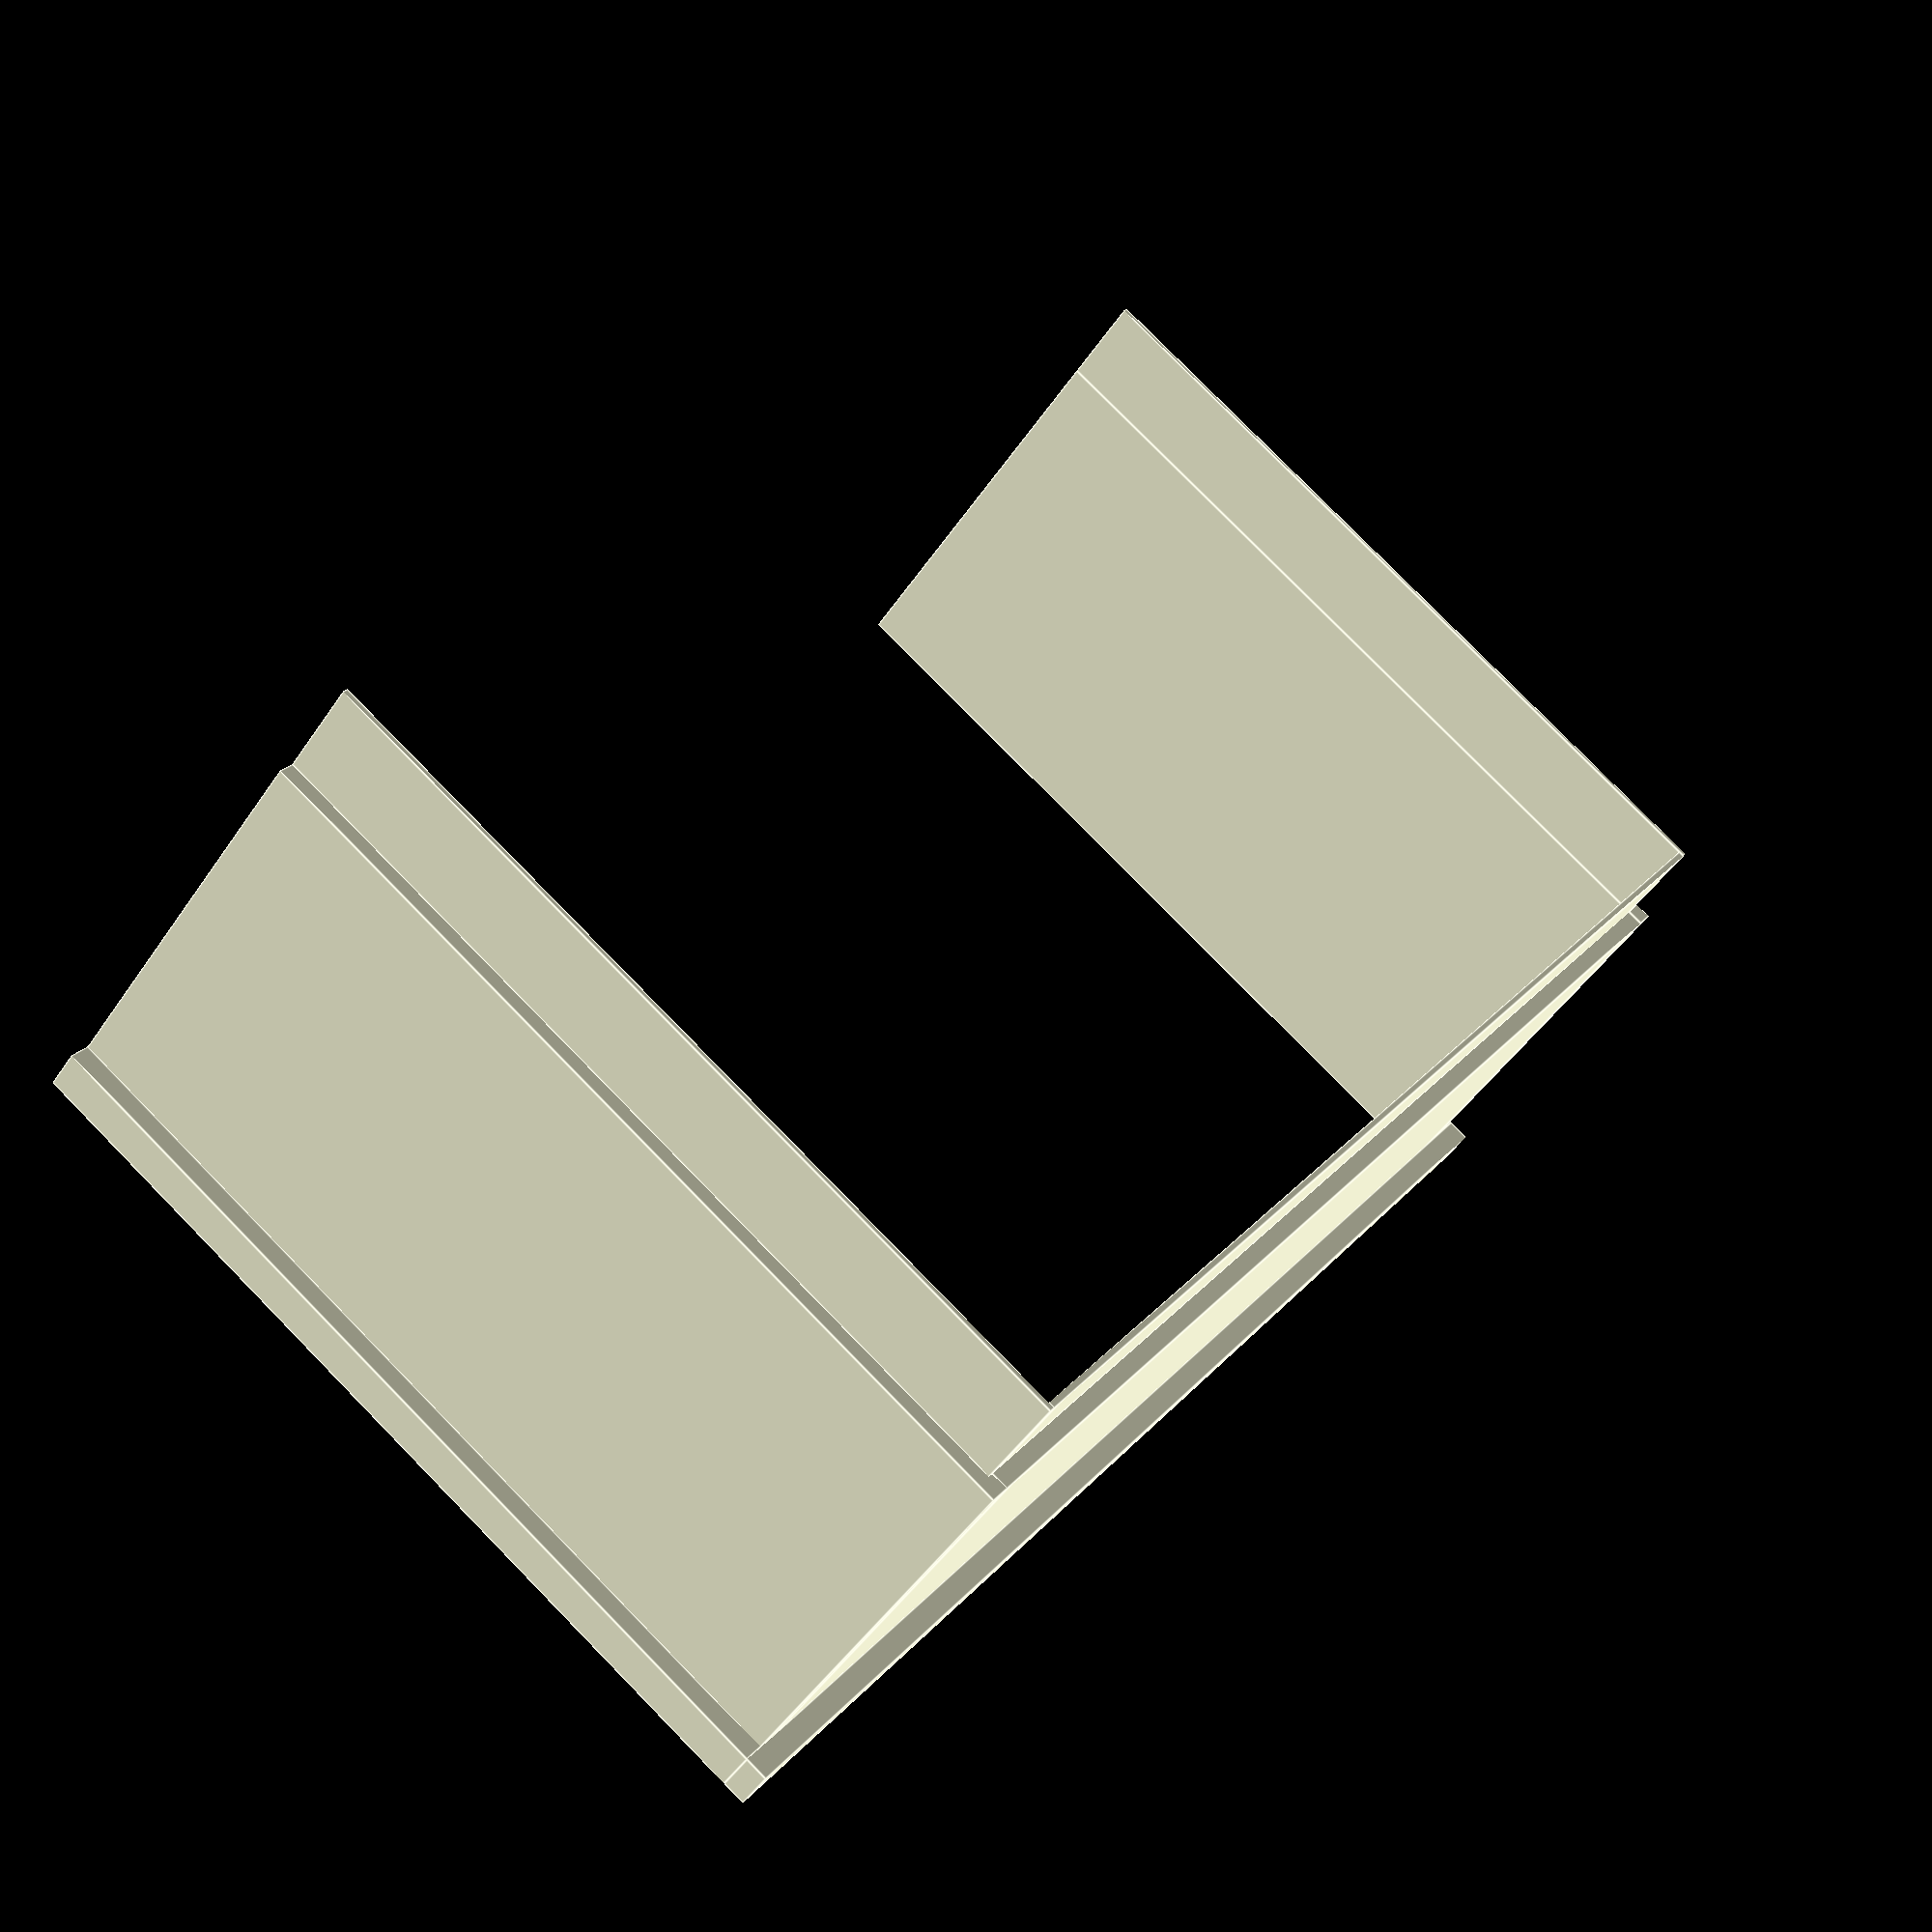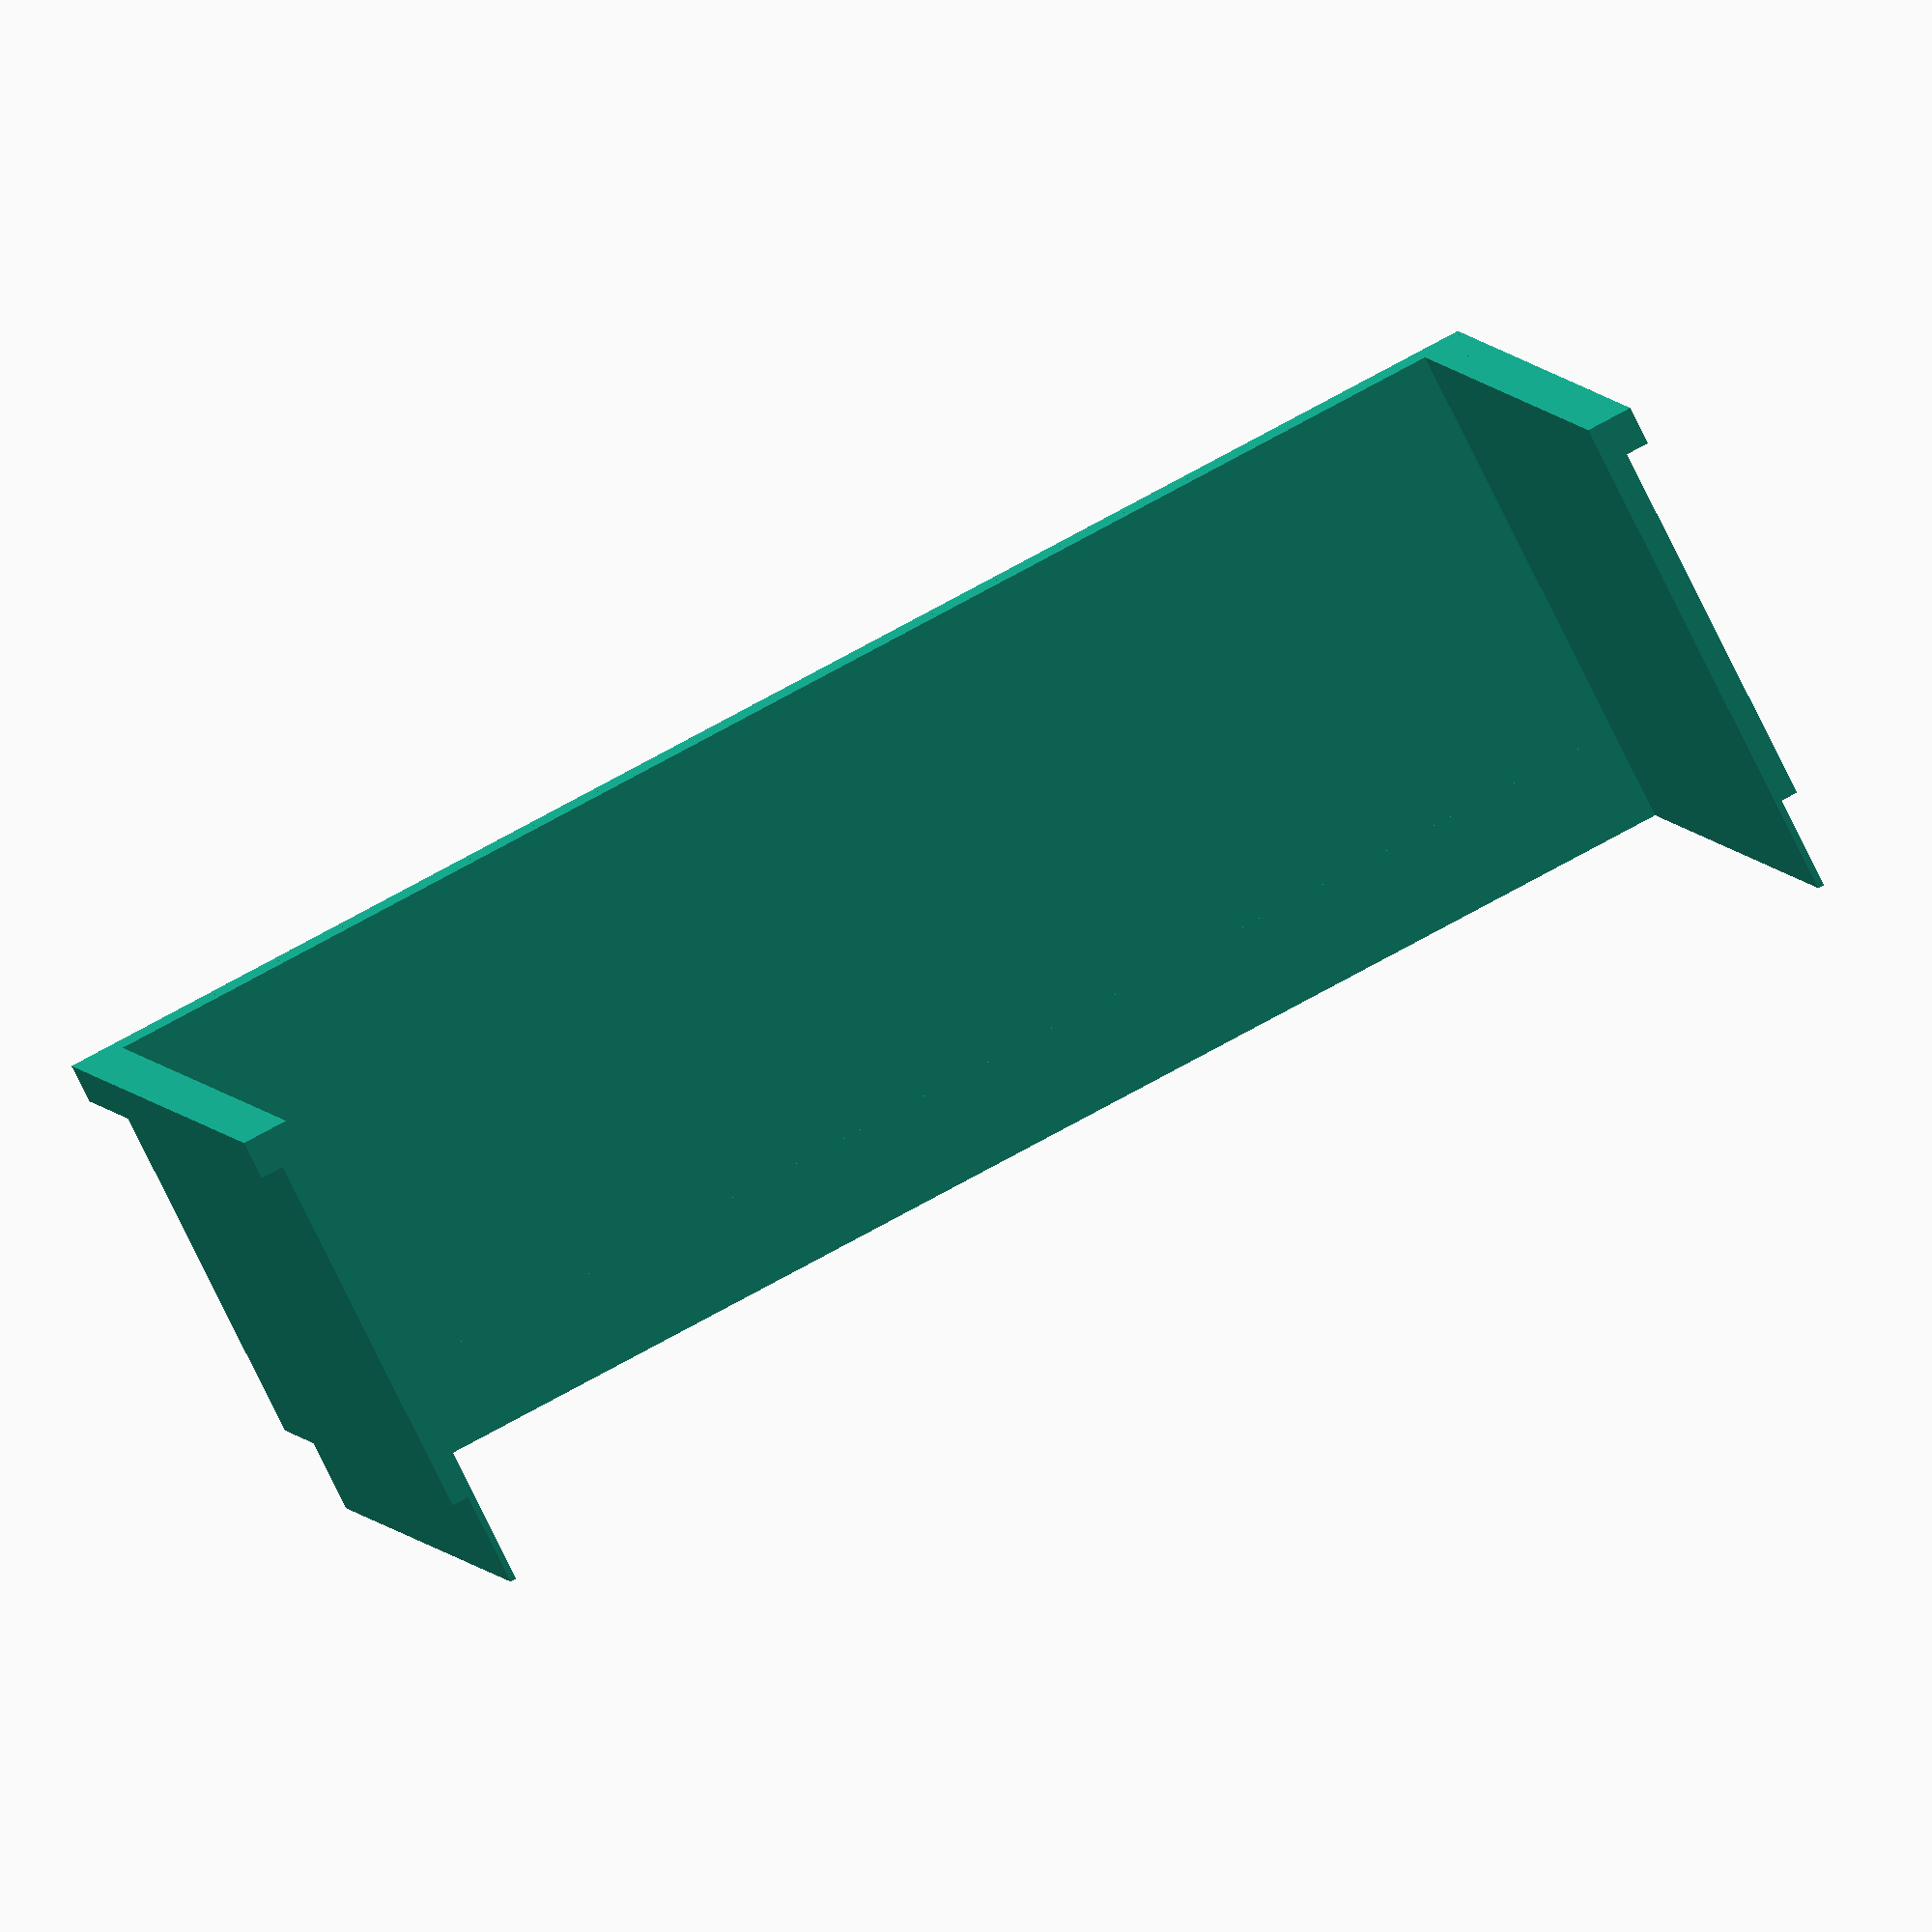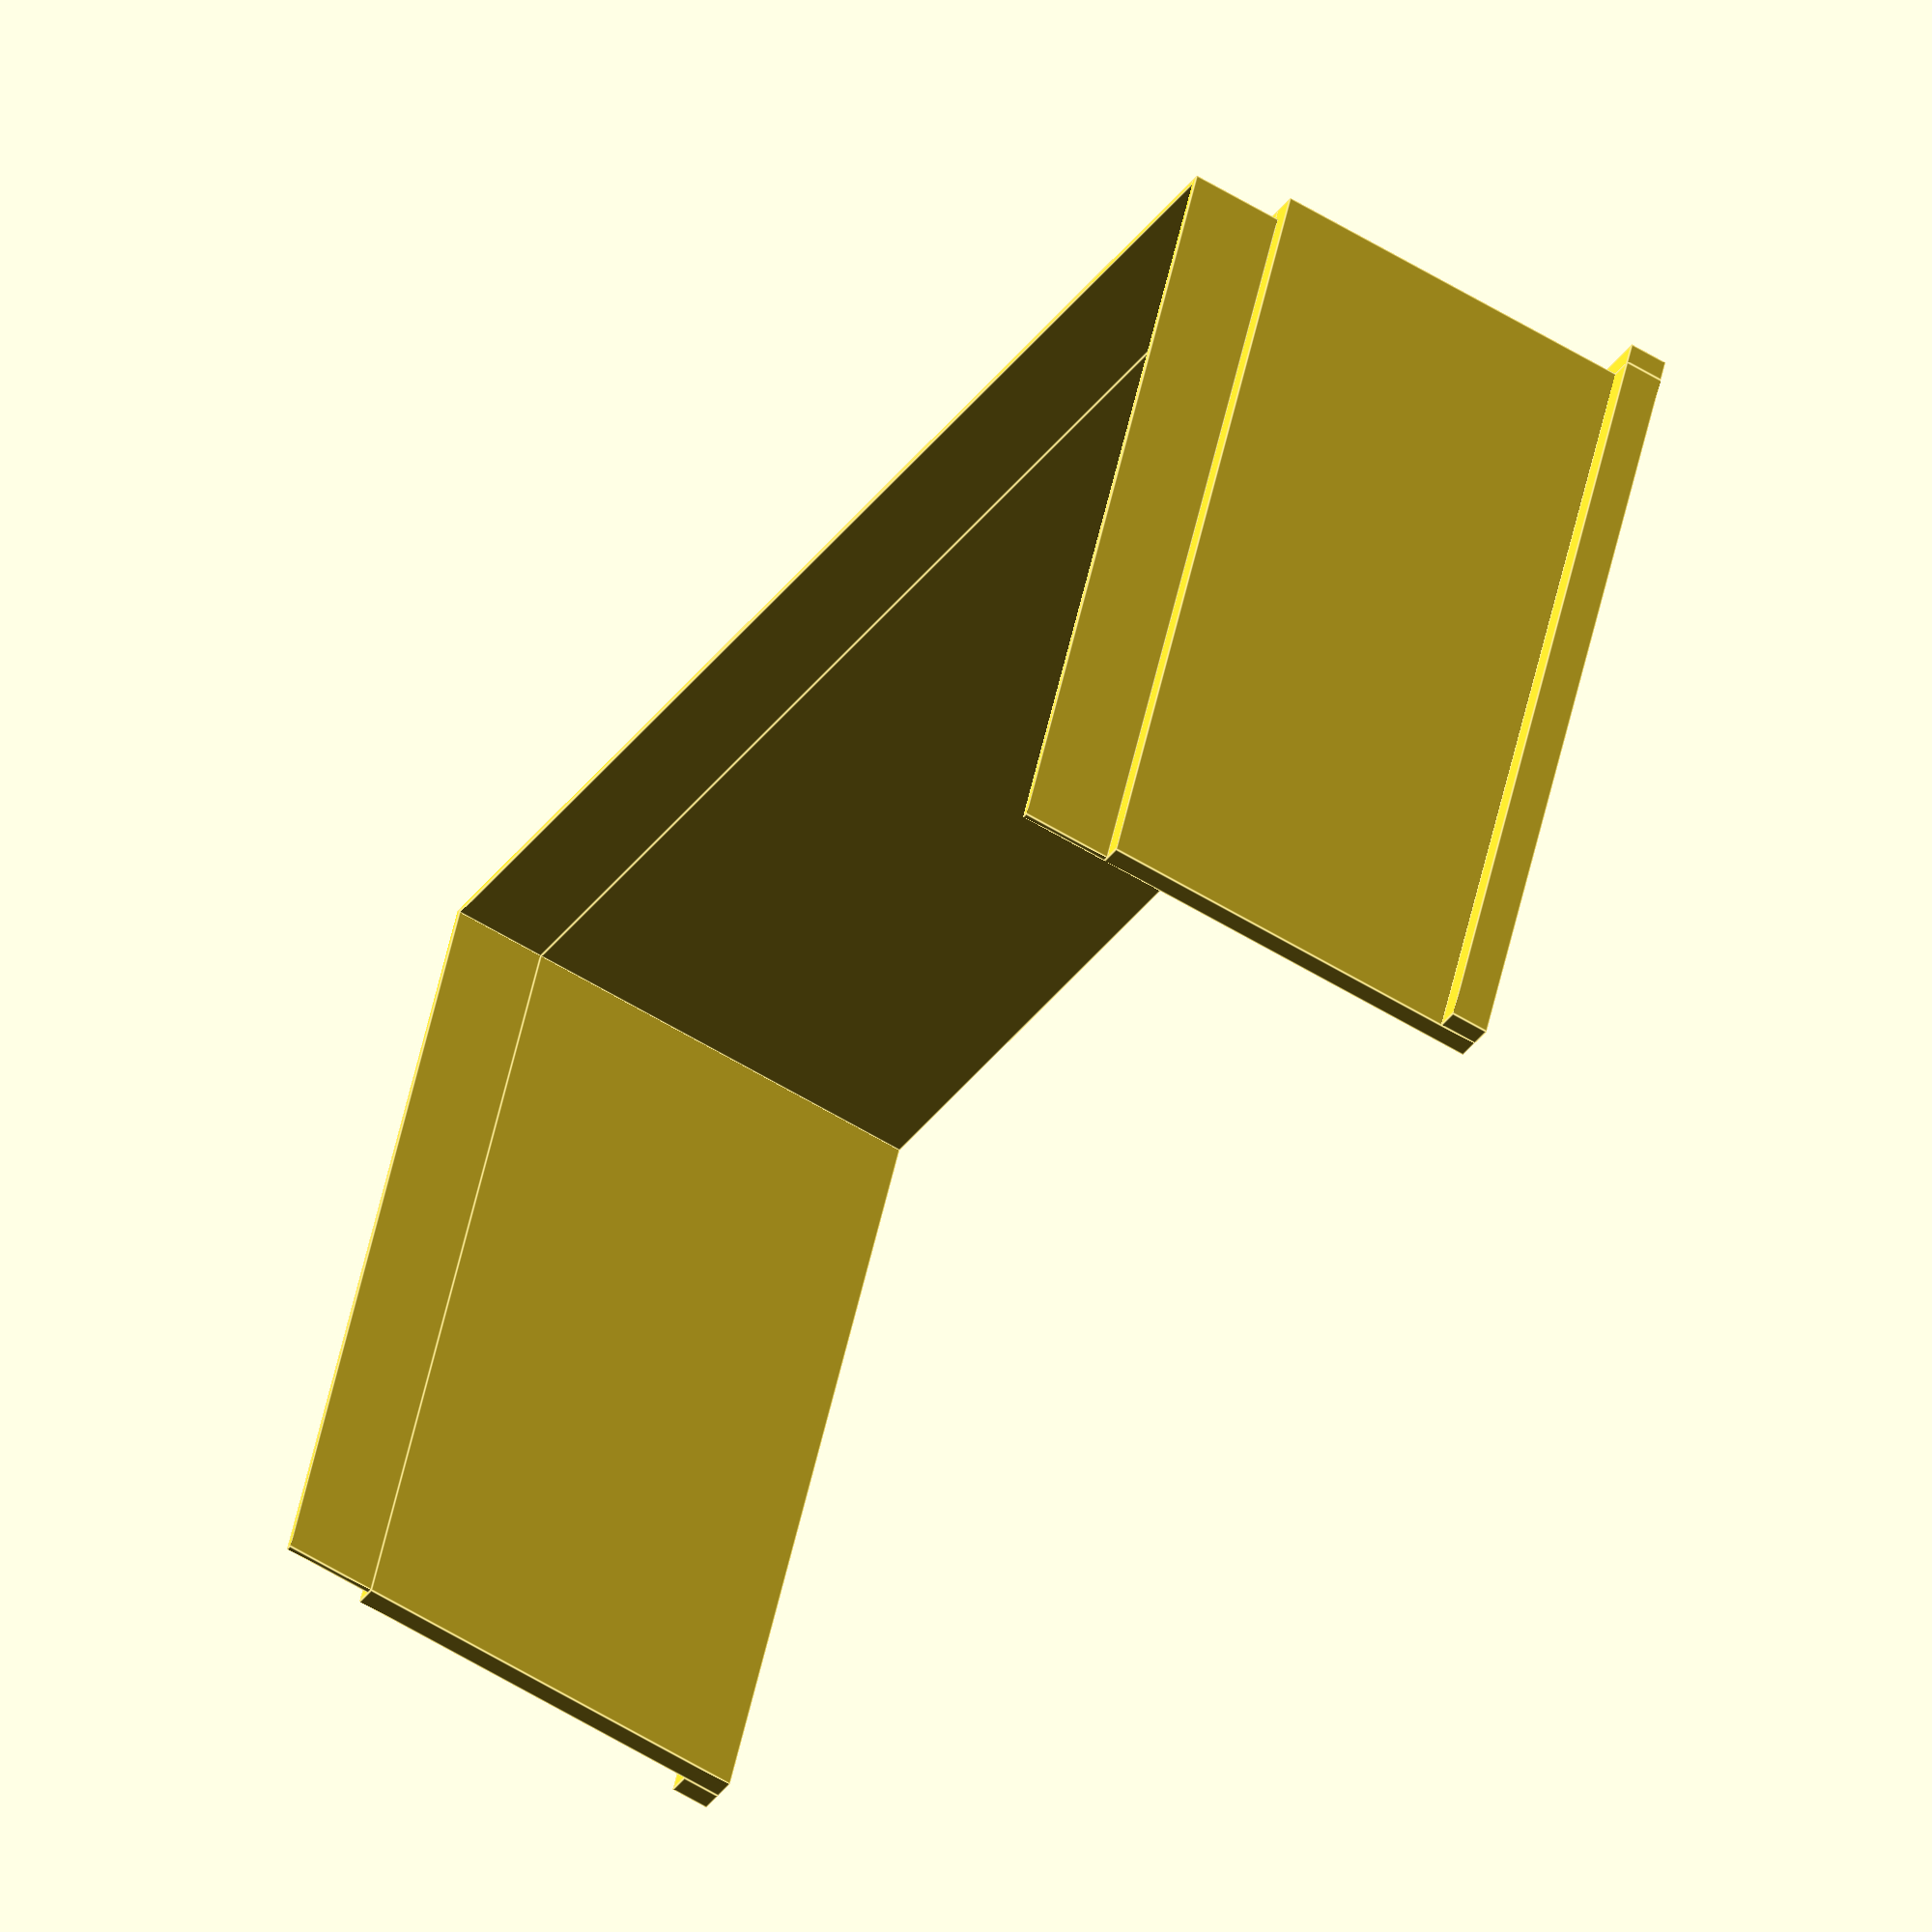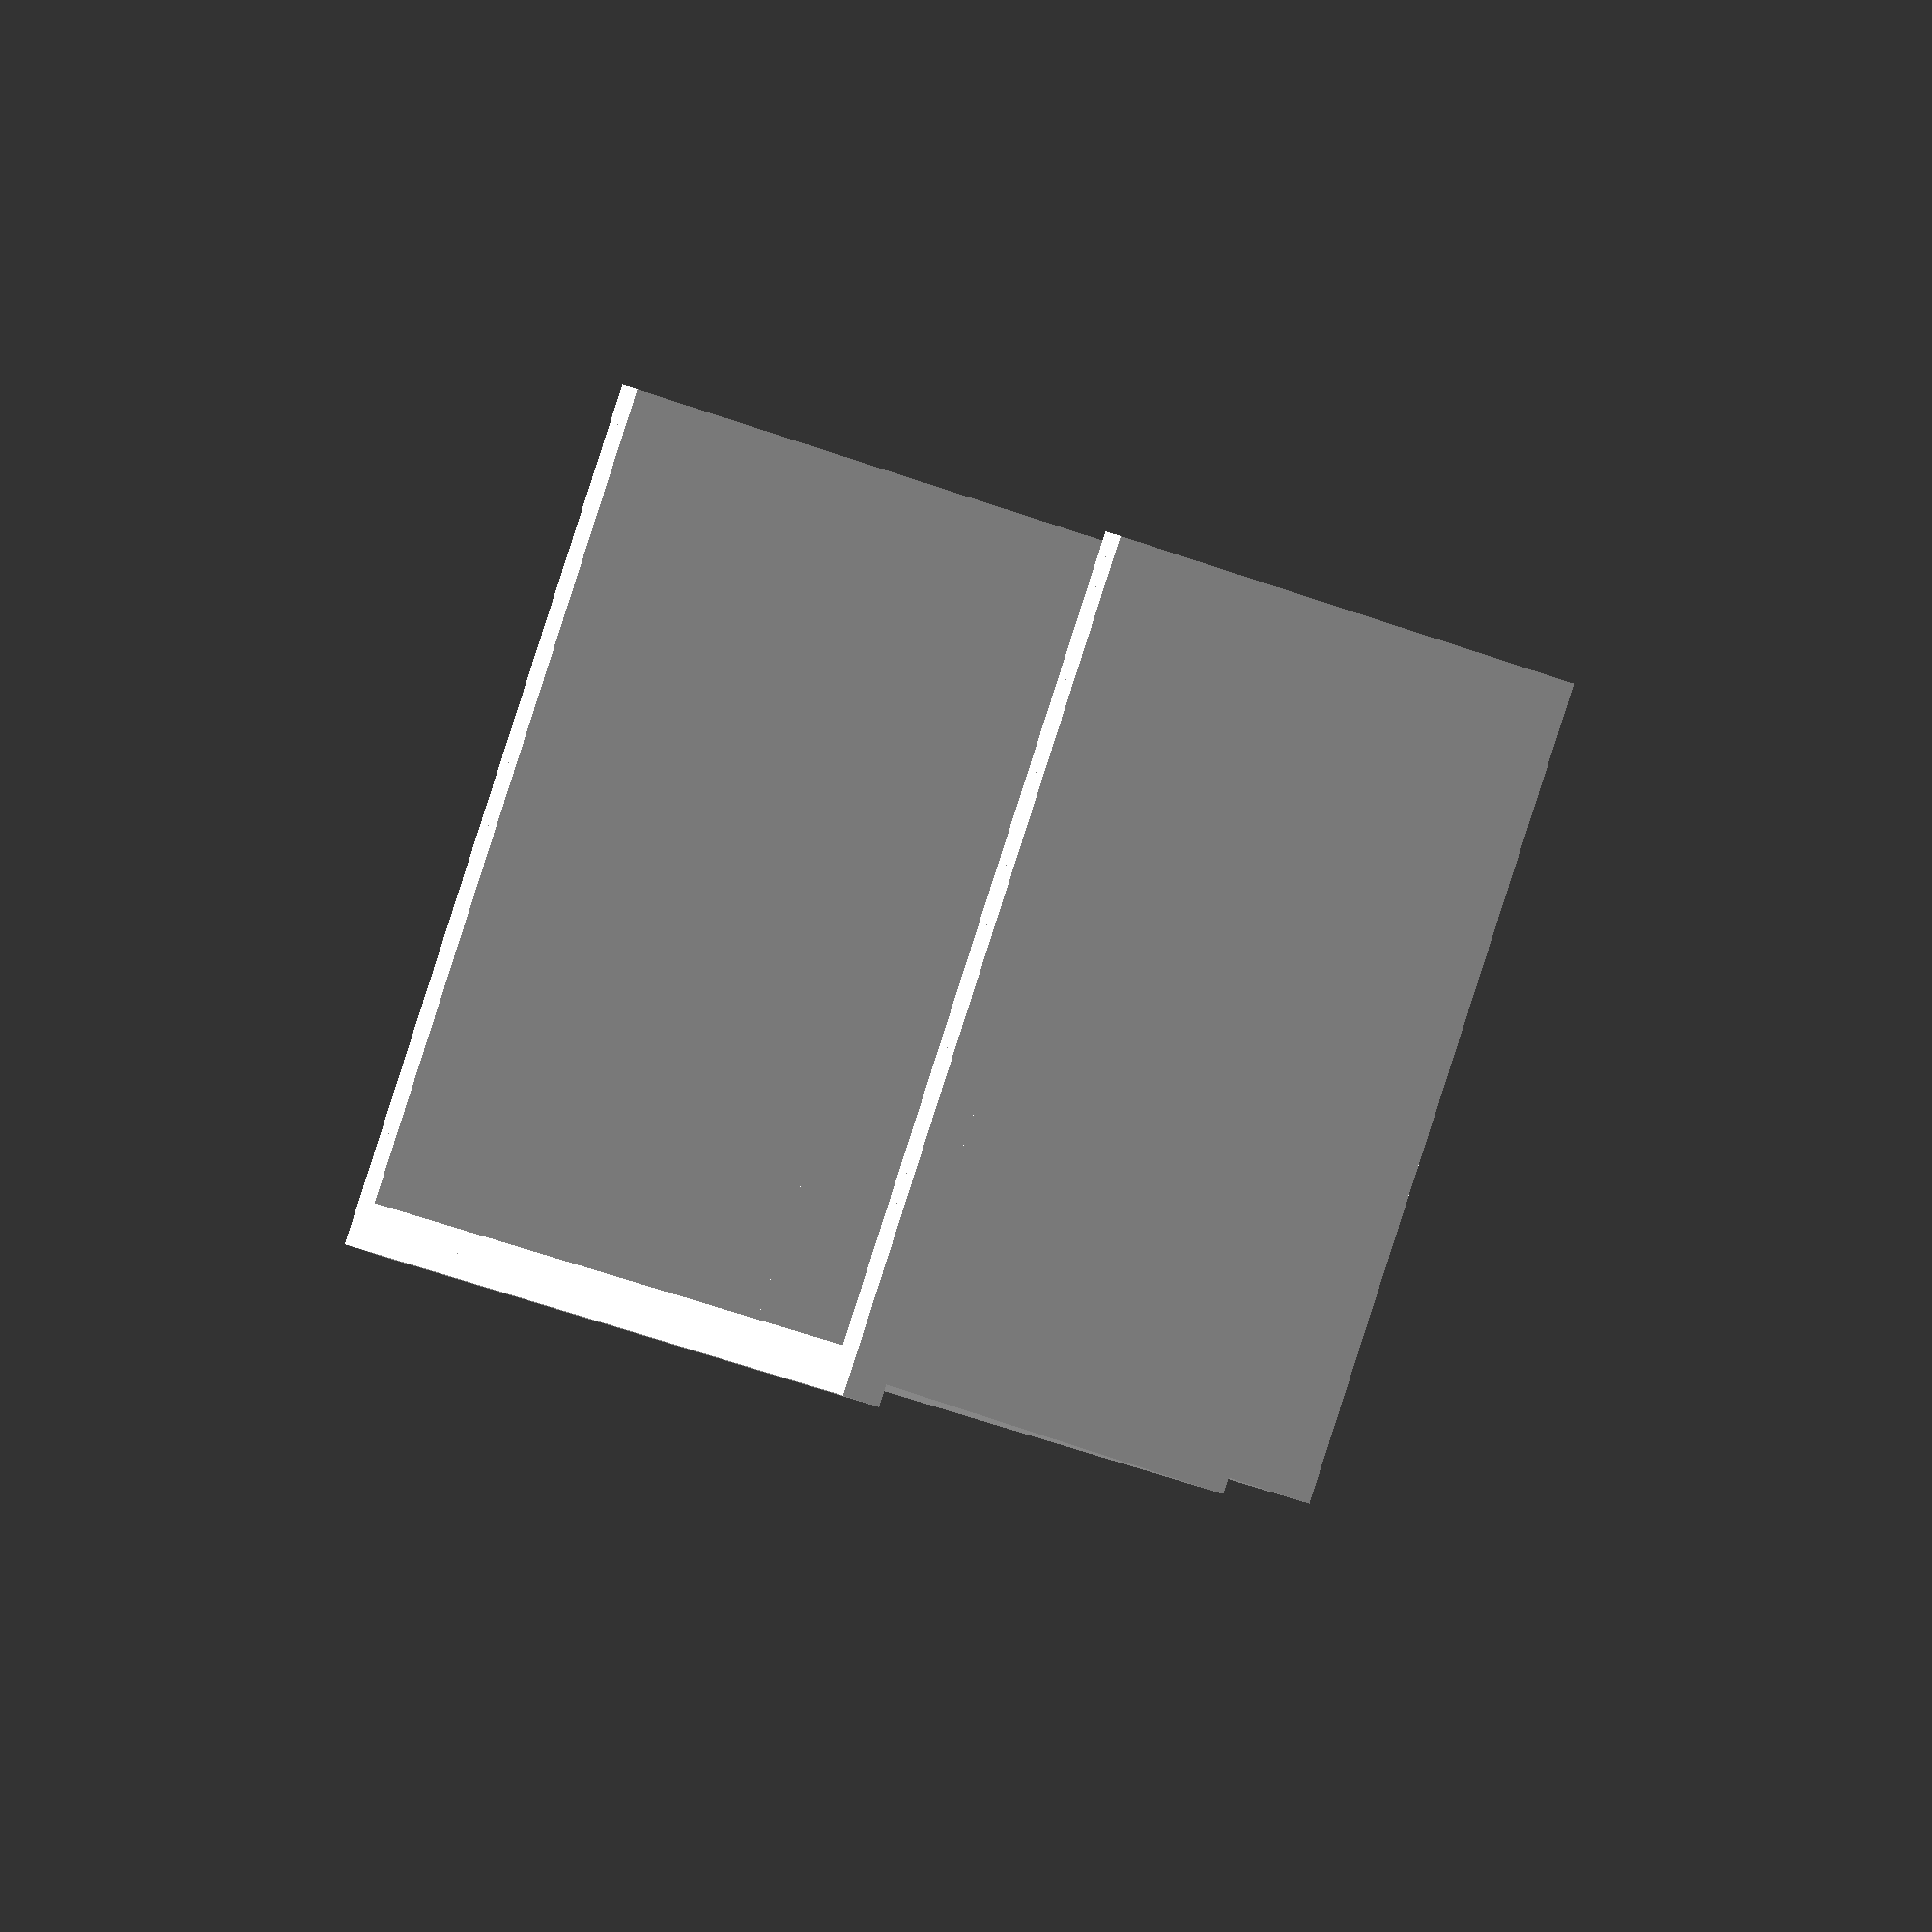
<openscad>
INSERTION_LENGTH = 12;
INSERTION_WALL_THICKNESS = 0.8;

WIDTH = 186;
LENGTH = 65;

SIDE_LENGTH = 110;
SIDE_END_WIDTH = 23;

ADD_BEZEL = true;
BEZEL_THICKNESS = 3;
BEZEL_DEPTH = 5;

WALL_THICKNESS = 3;

module sideFlap(isLeftSide = false, isRightSide = false)
{
    difference()
    {
        union()
        {
            cube(size = [ WALL_THICKNESS, SIDE_LENGTH, LENGTH - INSERTION_LENGTH ]);
            if (ADD_BEZEL)
            {
                if (isLeftSide)
                {
                    translate(v = [ -BEZEL_THICKNESS, 0, 0 ])
                    {
                        cube(size = [ BEZEL_THICKNESS, SIDE_LENGTH, BEZEL_DEPTH ]);
                    }
                }
                if (isRightSide)
                {
                    translate(v = [ WALL_THICKNESS, 0, 0 ])
                    {
                        cube(size = [ BEZEL_THICKNESS, SIDE_LENGTH, BEZEL_DEPTH ]);
                    }
                }
            }
            if (isLeftSide)
            {
                translate(v = [
                    WALL_THICKNESS - INSERTION_WALL_THICKNESS, WALL_THICKNESS - INSERTION_WALL_THICKNESS, LENGTH -
                    INSERTION_LENGTH
                ])
                {
                    cube(size = [
                        INSERTION_WALL_THICKNESS, SIDE_LENGTH - WALL_THICKNESS + INSERTION_WALL_THICKNESS,
                        INSERTION_LENGTH
                    ]);
                }
            }
            if (isRightSide)
            {
                translate(v = [ 0, WALL_THICKNESS - INSERTION_WALL_THICKNESS, LENGTH - INSERTION_LENGTH ])
                {
                    cube(size = [
                        INSERTION_WALL_THICKNESS, SIDE_LENGTH - WALL_THICKNESS + INSERTION_WALL_THICKNESS,
                        INSERTION_LENGTH
                    ]);
                }
            }
        }
    }
}

// Long Side
union()
{
    cube(size = [ WIDTH, WALL_THICKNESS, LENGTH - INSERTION_LENGTH ]);
    if (ADD_BEZEL)
    {
        translate(v = [ -BEZEL_THICKNESS - WALL_THICKNESS, -BEZEL_THICKNESS, 0 ])
        {
            cube(size = [ WIDTH + (WALL_THICKNESS + BEZEL_THICKNESS) * 2, BEZEL_THICKNESS, BEZEL_DEPTH ]);
        }
    }
    translate(v = [ 0, WALL_THICKNESS - INSERTION_WALL_THICKNESS, LENGTH - INSERTION_LENGTH ])
    {
        cube(size = [ WIDTH, INSERTION_WALL_THICKNESS, INSERTION_LENGTH ]);
    }
}

// Left Side
translate(v = [ -WALL_THICKNESS, 0, 0 ])
{
    sideFlap(isLeftSide = true);
}

// Right Side
translate(v = [ WIDTH, 0, 0 ])
{
    sideFlap(isRightSide = true);
}
</openscad>
<views>
elev=48.2 azim=304.1 roll=327.7 proj=p view=edges
elev=79.5 azim=192.3 roll=206.3 proj=o view=wireframe
elev=239.7 azim=21.9 roll=122.1 proj=o view=edges
elev=221.6 azim=135.7 roll=296.1 proj=o view=solid
</views>
